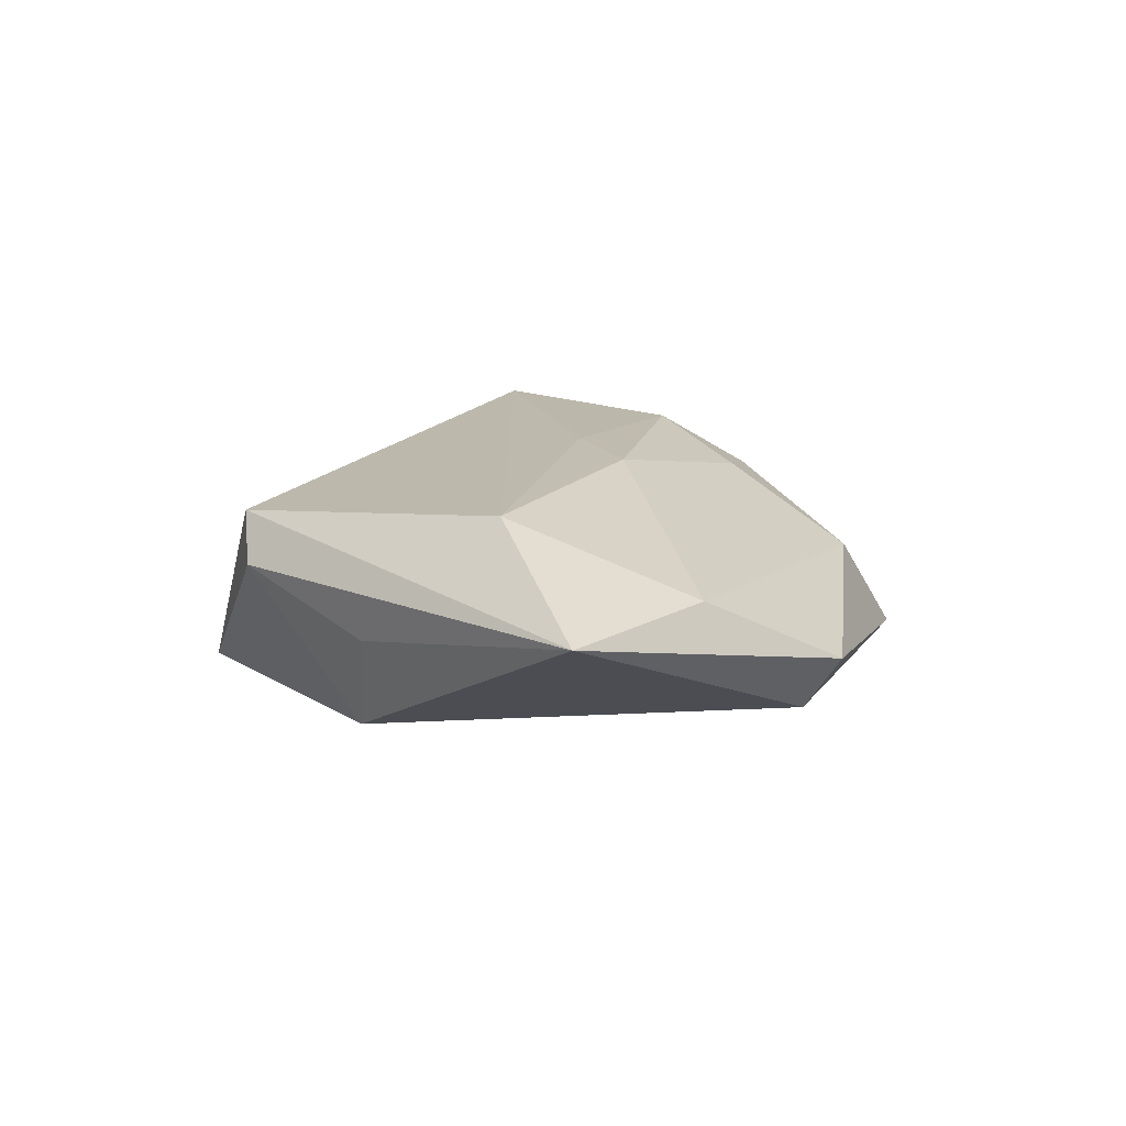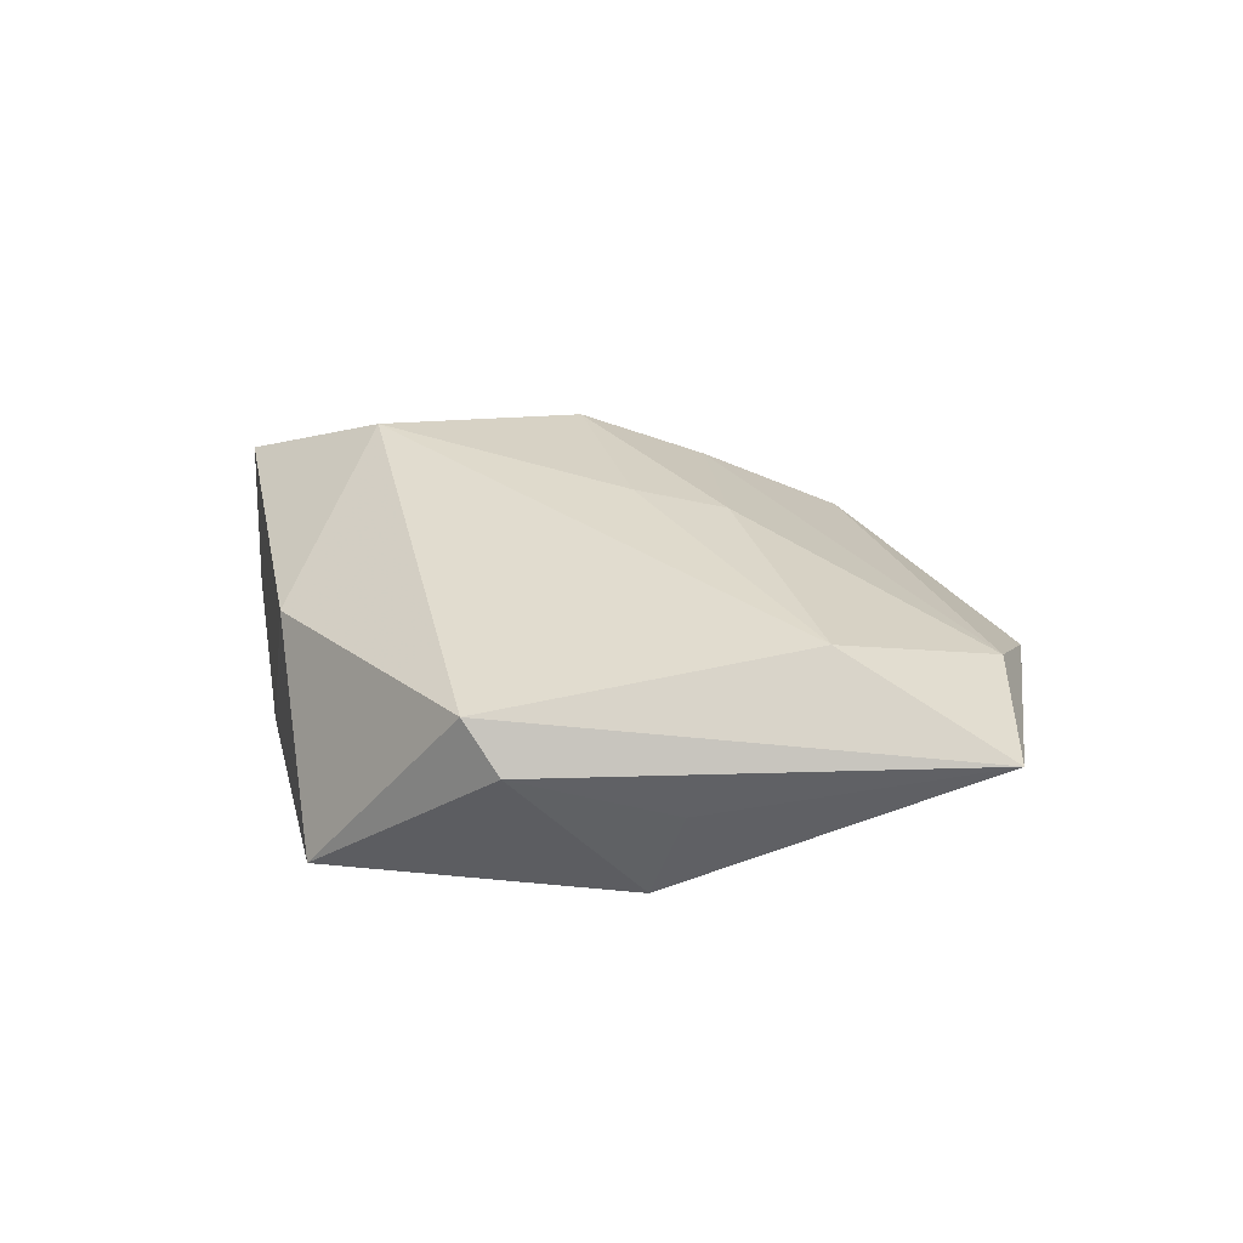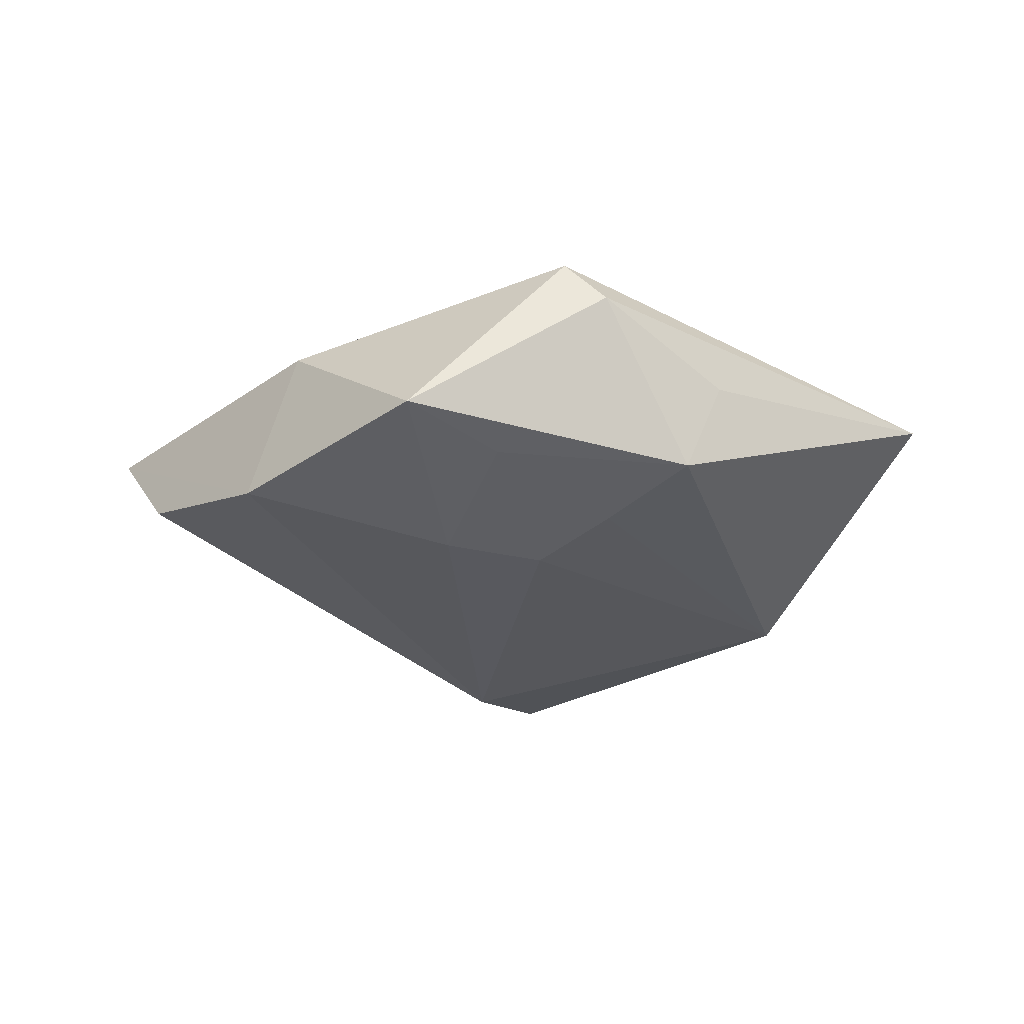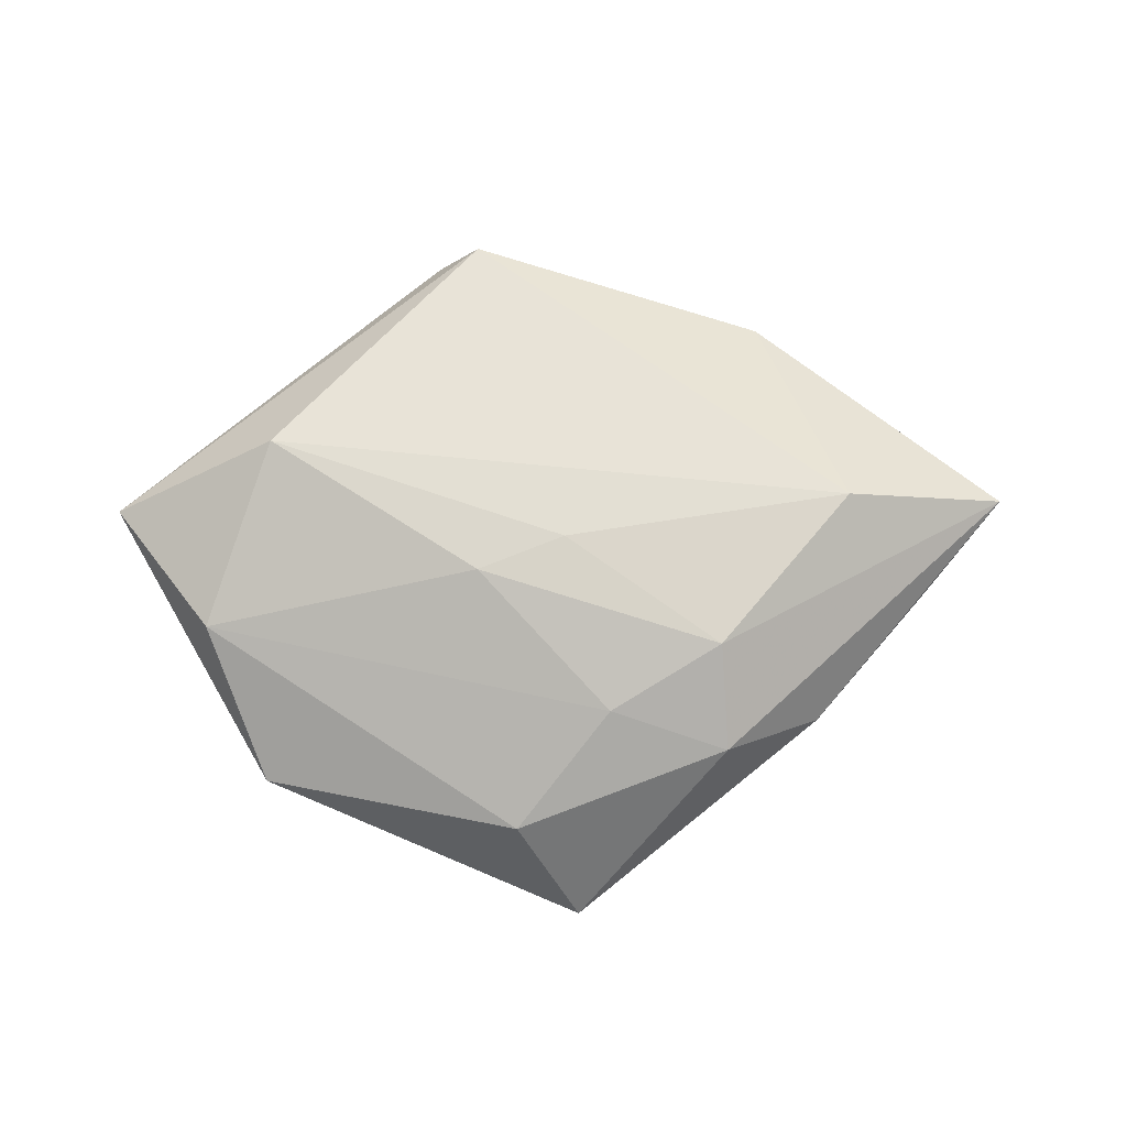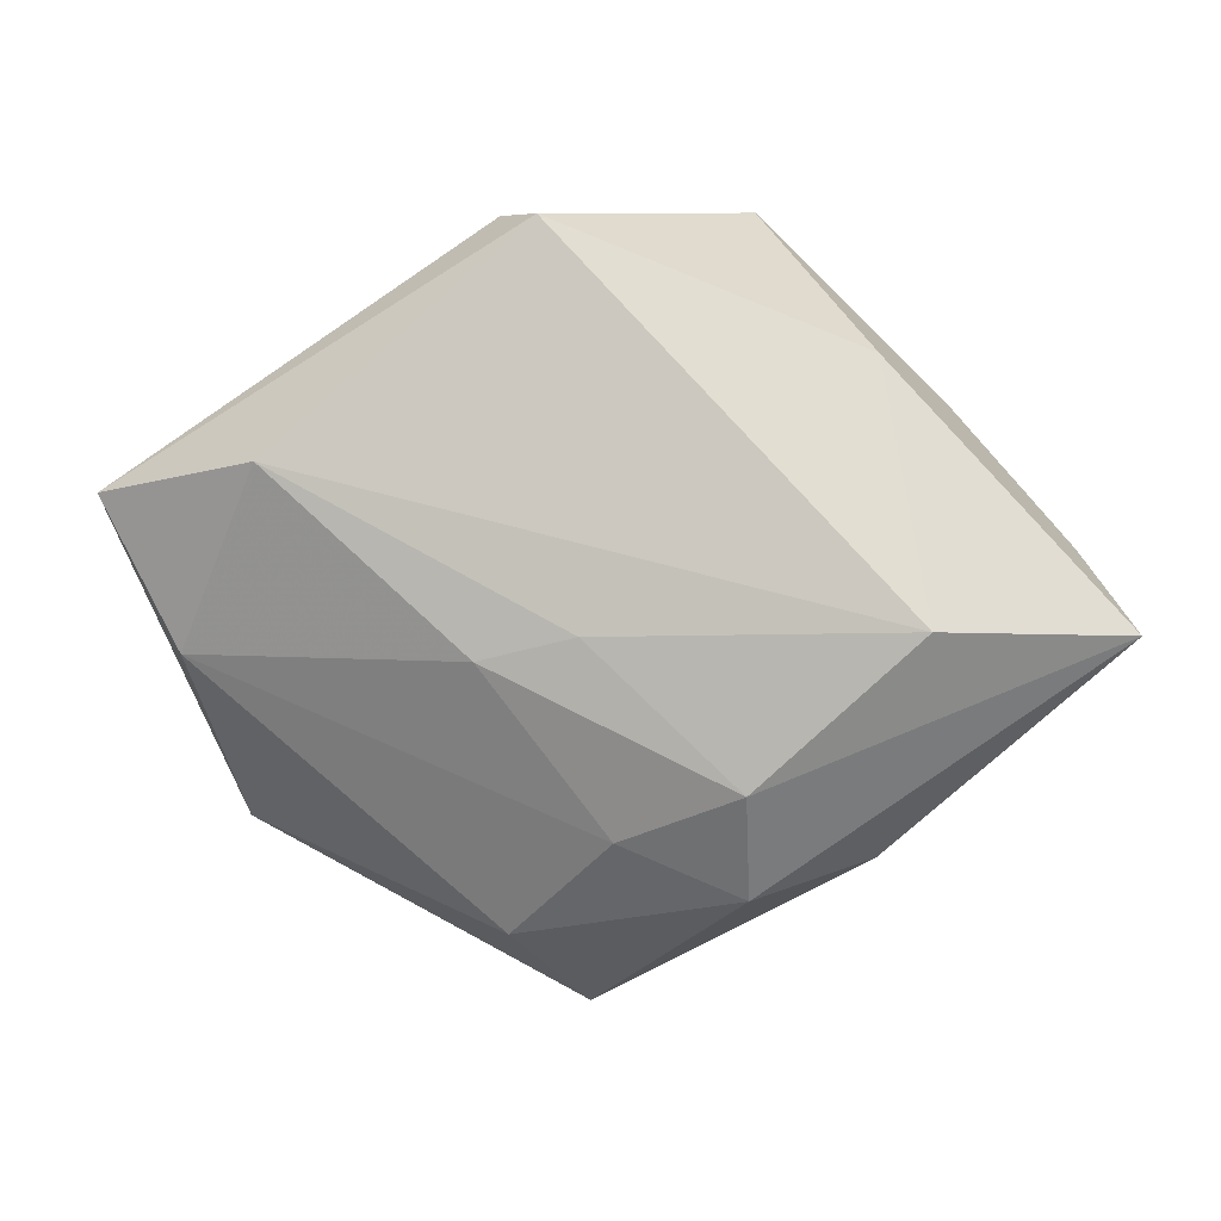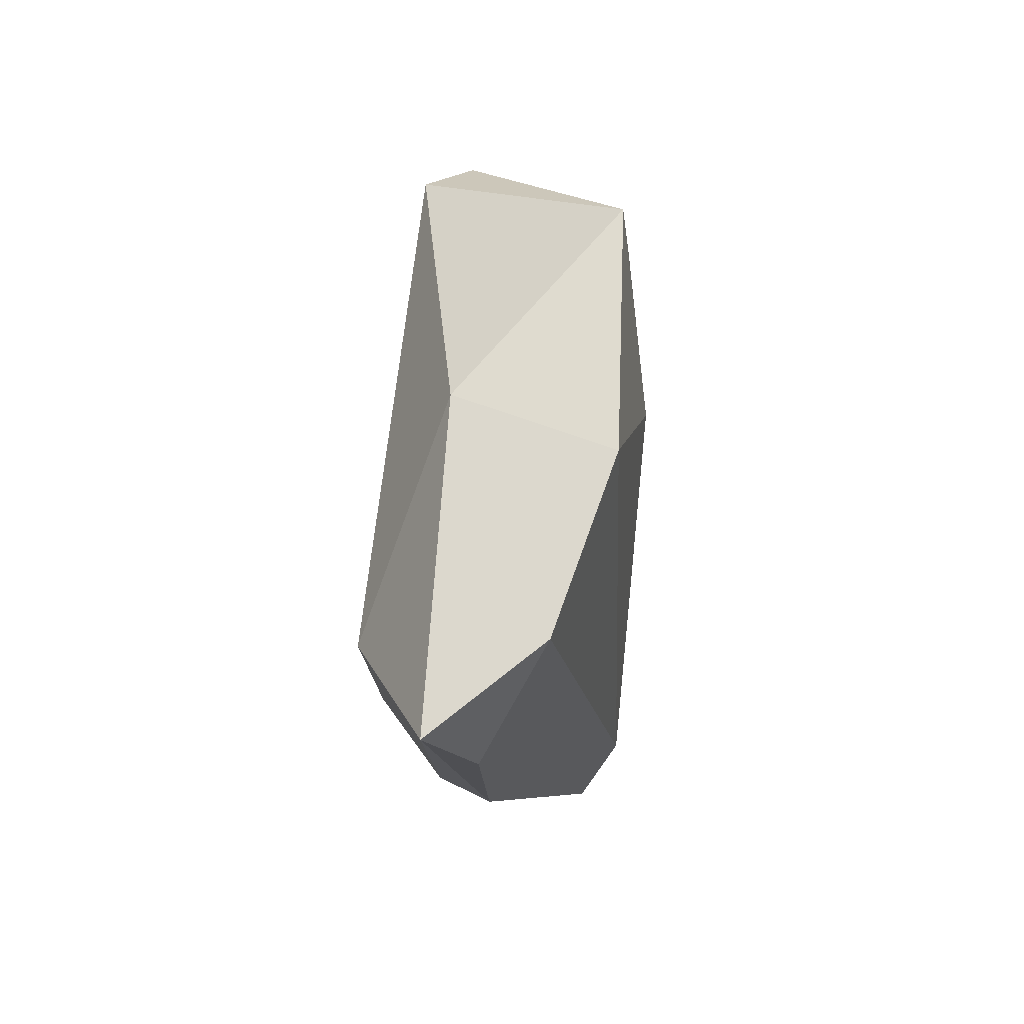
<metadata>
{"format":"obj","ext":"obj","renderer":"f3d","projection":"perspective","resolution":1024,"background":"white","views":[{"elev":14.8,"azim":-103.8,"up":"+Z"},{"elev":29.9,"azim":-148.9,"up":"+Z"},{"elev":-33.5,"azim":178.5,"up":"+Z"},{"elev":70.4,"azim":-7.8,"up":"+Z"},{"elev":1.6,"azim":10.7,"up":"+Y"},{"elev":23.4,"azim":91.7,"up":"+Y"}]}
</metadata>
<code>
v 0.00267 0.03124 -0.01411
v -0.05505 0.009398 0.005478
v -0.003289 0.009811 -0.01629
v 0.02885 0.02326 0.005725
v -0.03797 -0.02222 -0.008731
v 0.016 -0.03245 0.008391
v -0.03434 0.01239 0.01497
v 0.0484 0.003371 -0.005599
v -0.005608 0.03757 0.0105
v -0.0405 -0.02586 -0.002378
v -0.01185 0.01738 -0.01449
v 0.008746 0.0134 -0.0164
v 0.04487 -0.01385 0.00218
v 0.02834 -0.02847 0.001688
v -0.02126 0.02649 -0.01237
v -0.003971 -0.04631 -0.009543
v 0.00248 -0.02651 0.01122
v -0.04521 -0.007816 0.006887
v -0.01037 -0.03738 0.002897
v 0.01664 -0.02115 0.01518
v -0.01111 -0.007961 0.01552
v 0.003716 -0.03447 -0.0138
v -0.0001337 -0.005338 0.01612
v 0.03498 -0.004626 0.0161
v 0.01368 0.04004 -0.01307
v -0.02588 0.02697 -0.0007751
v 0.03445 0.01915 -0.01265
v 0.05508 -0.005171 0.007746
v -0.01072 0.03807 0.005017
f 7 24 9
f 9 2 7
f 22 8 13
f 27 8 22
f 2 15 5
f 4 9 24
f 25 9 4
f 4 27 25
f 22 13 16
f 16 5 22
f 19 16 6
f 23 24 7
f 7 21 23
f 22 5 3
f 2 9 29
f 29 9 25
f 25 15 29
f 2 5 10
f 10 16 19
f 5 16 10
f 8 27 28
f 27 4 28
f 28 4 24
f 28 13 8
f 24 23 20
f 20 23 21
f 20 28 24
f 6 28 20
f 14 16 13
f 14 6 16
f 13 28 14
f 14 28 6
f 1 15 25
f 25 27 12
f 12 1 25
f 3 1 12
f 12 27 22
f 22 3 12
f 26 15 2
f 2 29 26
f 26 29 15
f 18 10 19
f 18 21 7
f 7 2 18
f 2 10 18
f 17 20 21
f 17 18 19
f 21 18 17
f 19 6 17
f 6 20 17
f 15 1 11
f 11 1 3
f 11 5 15
f 11 3 5

</code>
